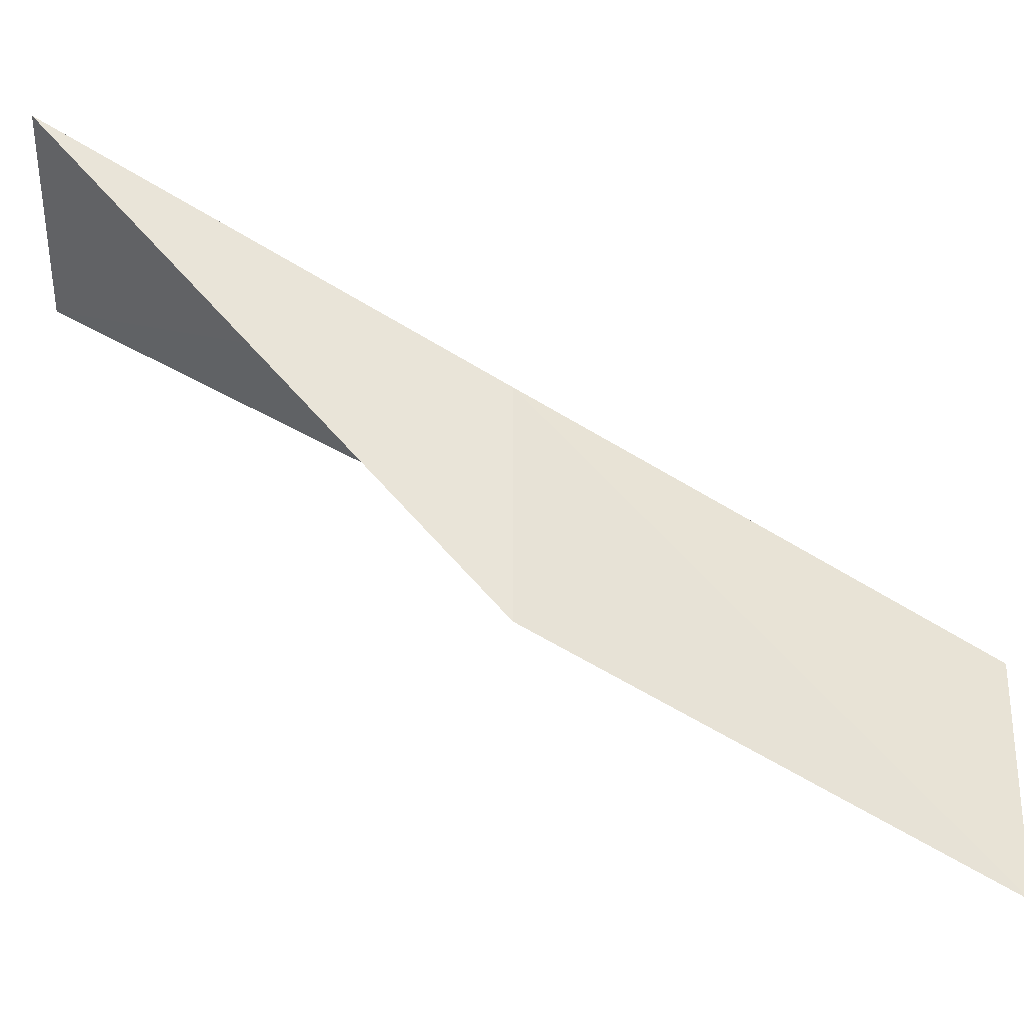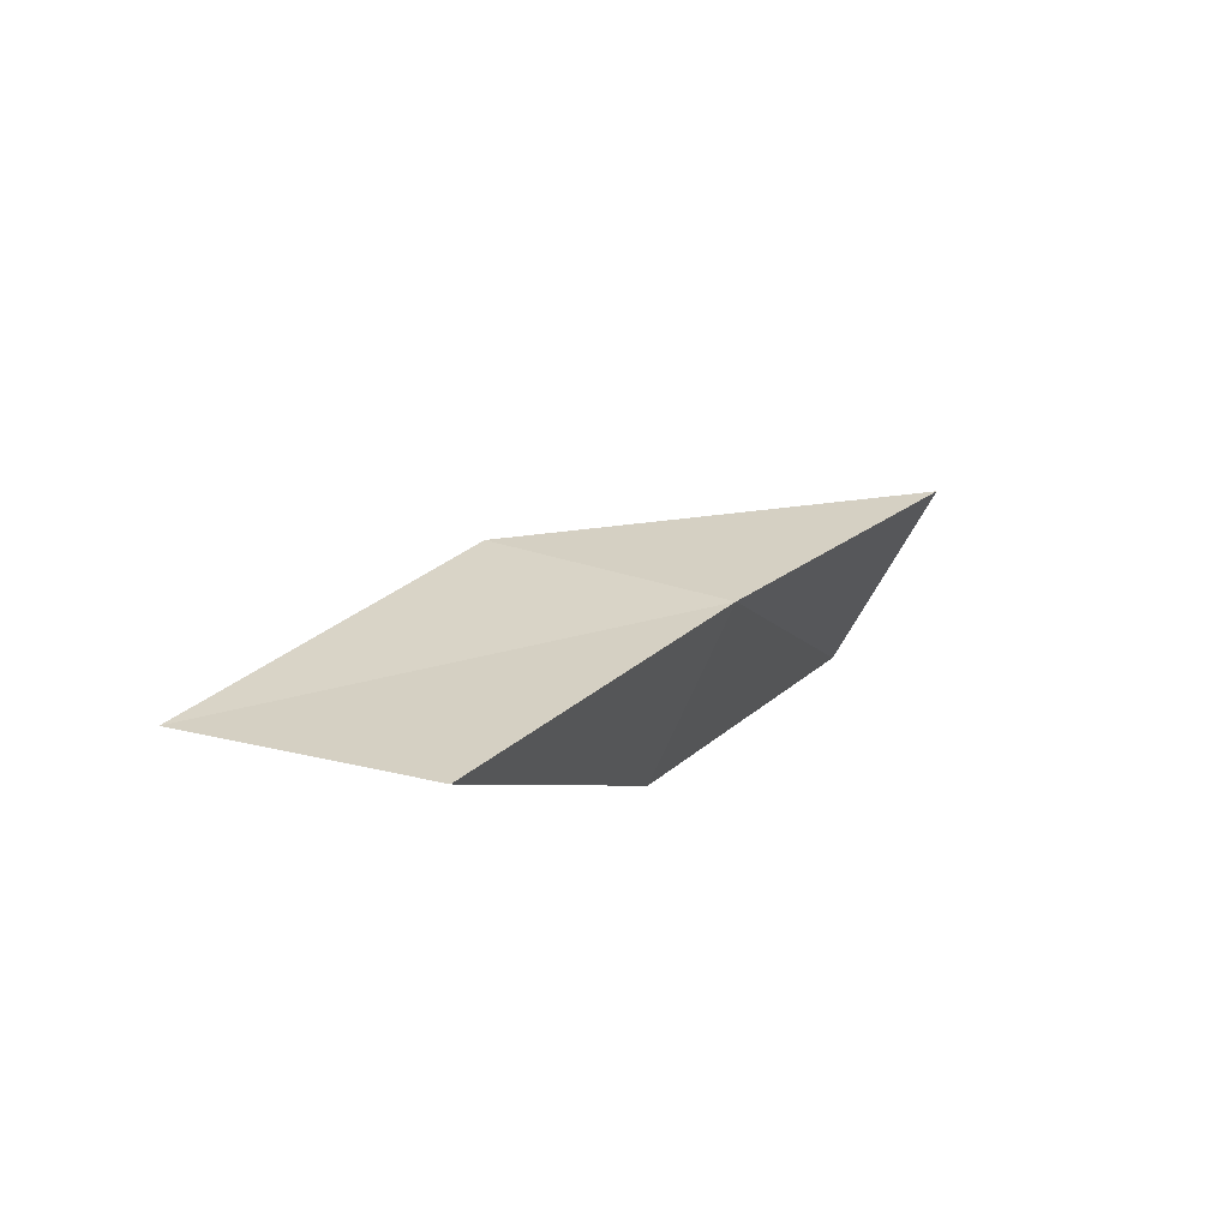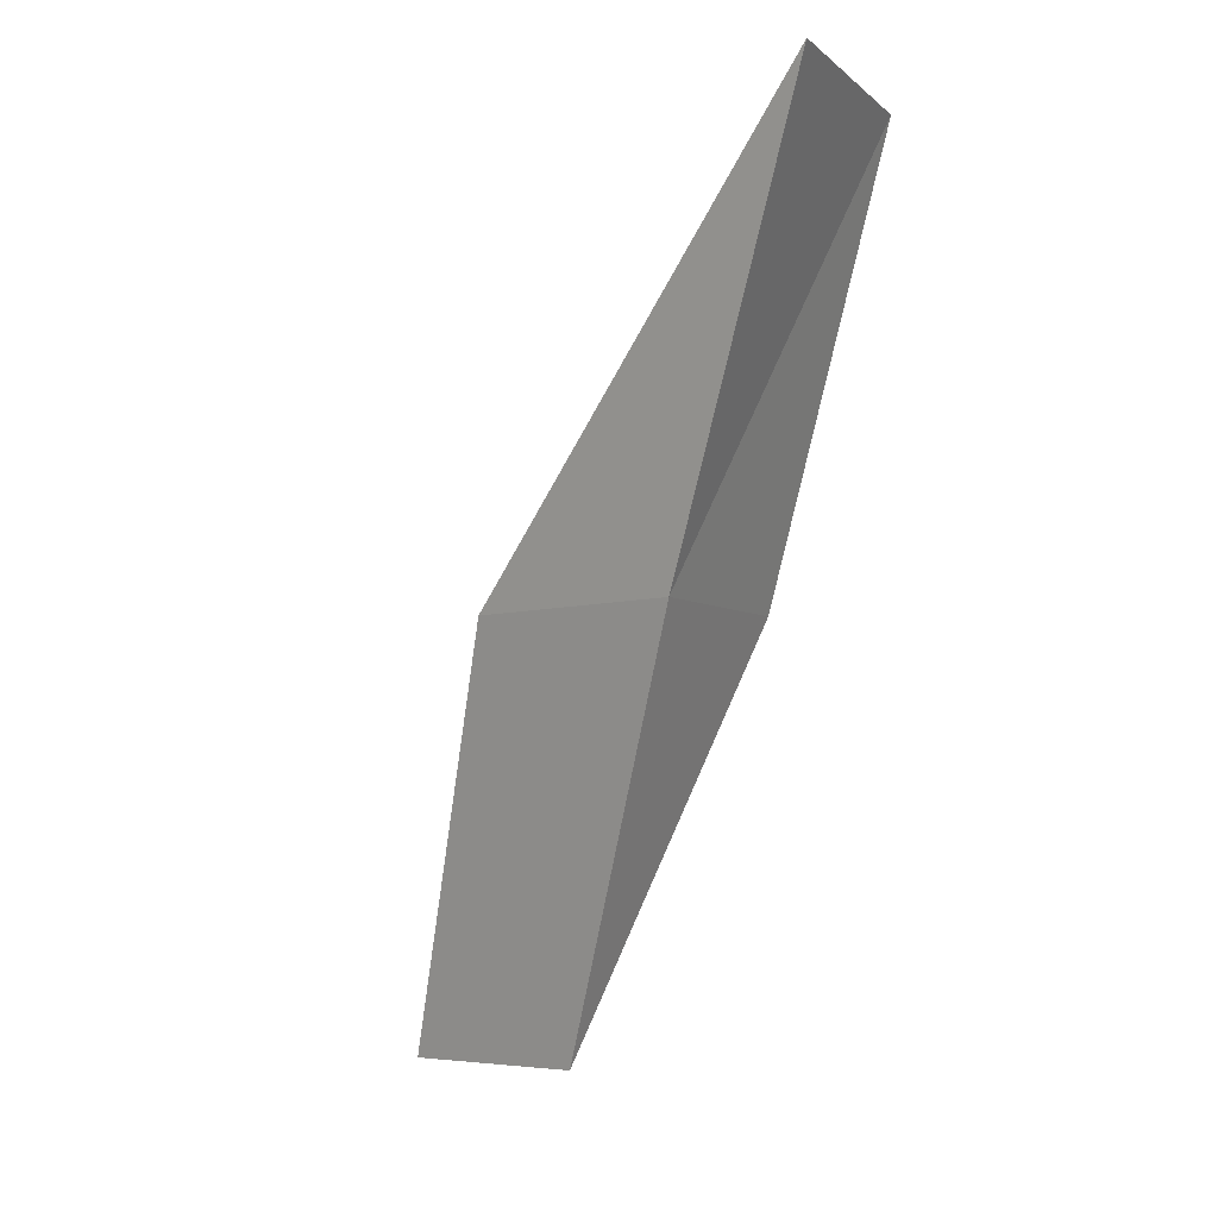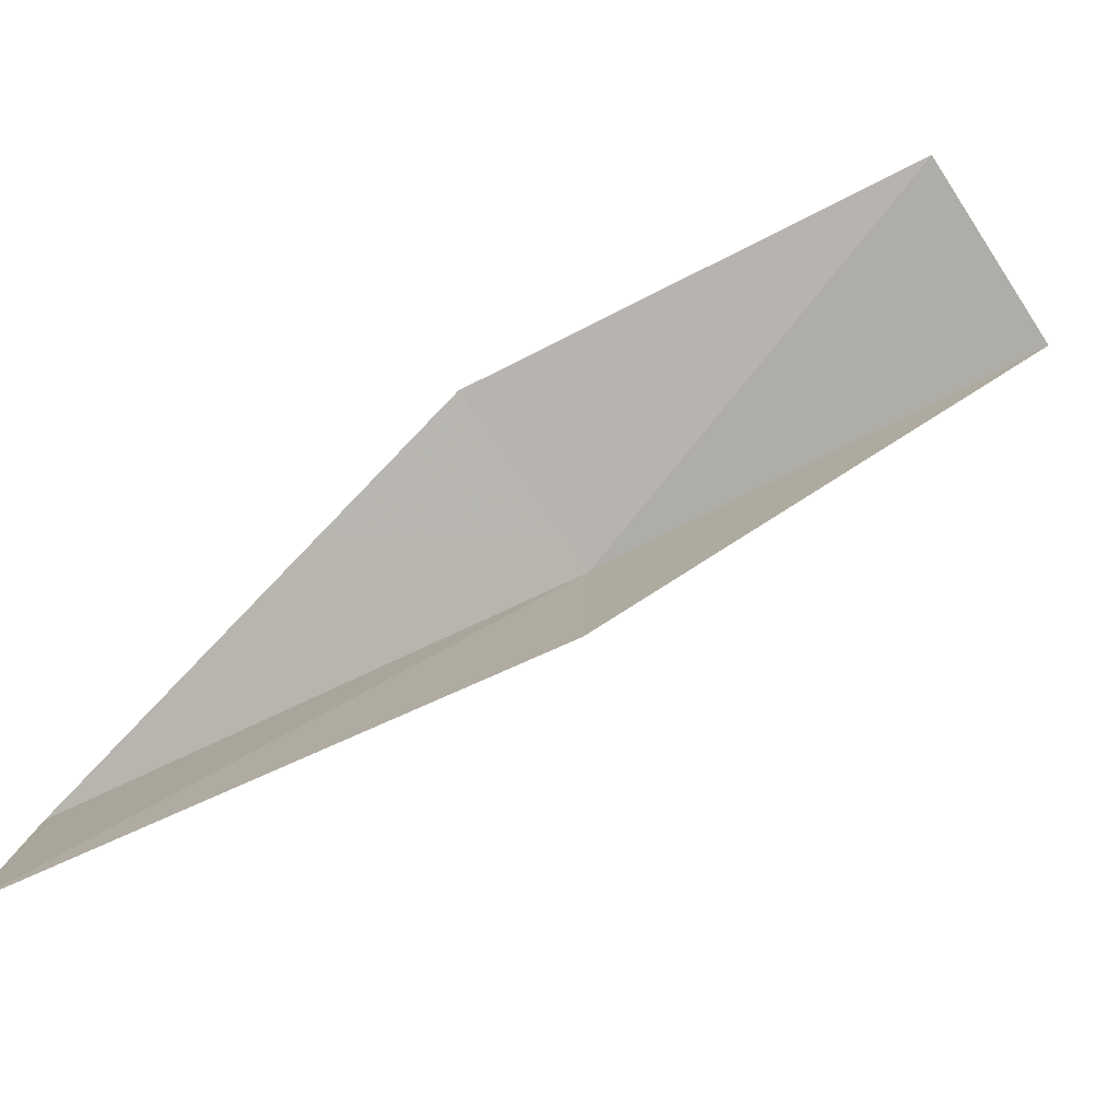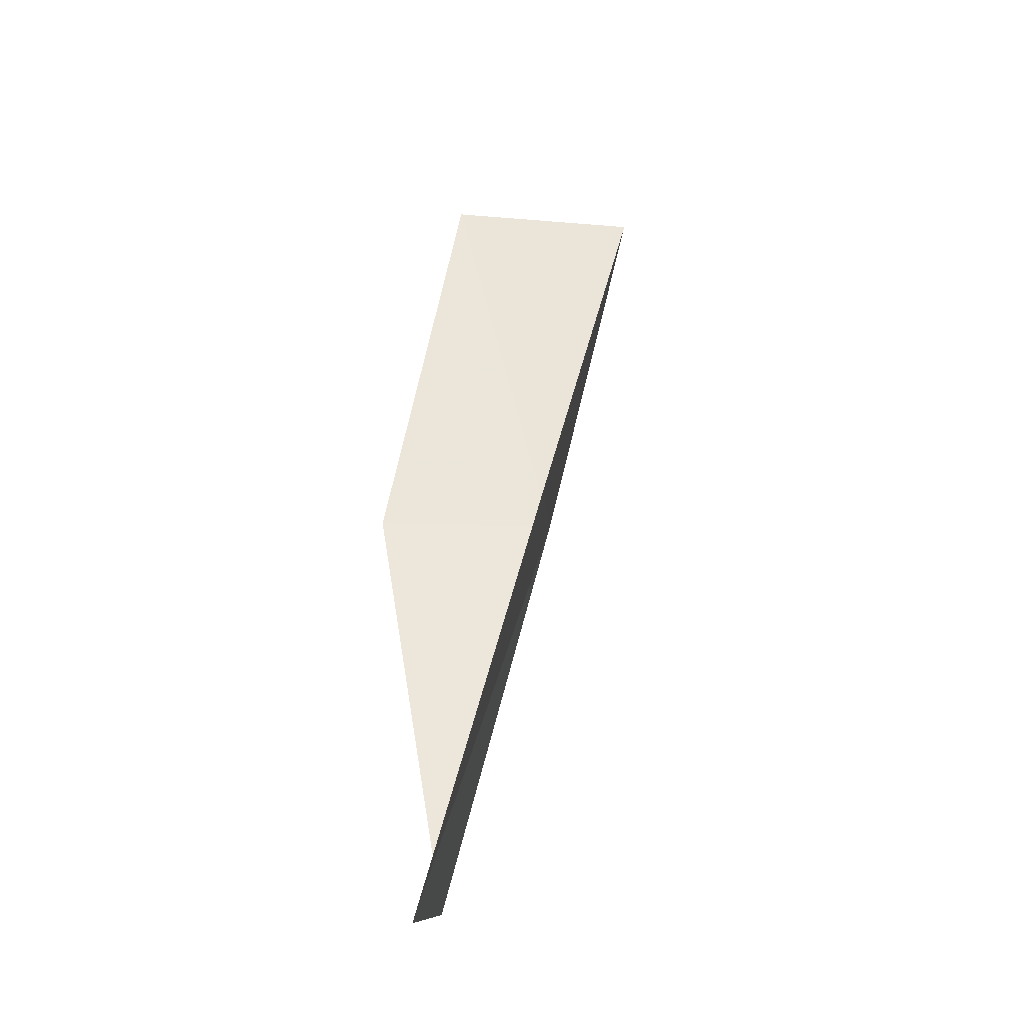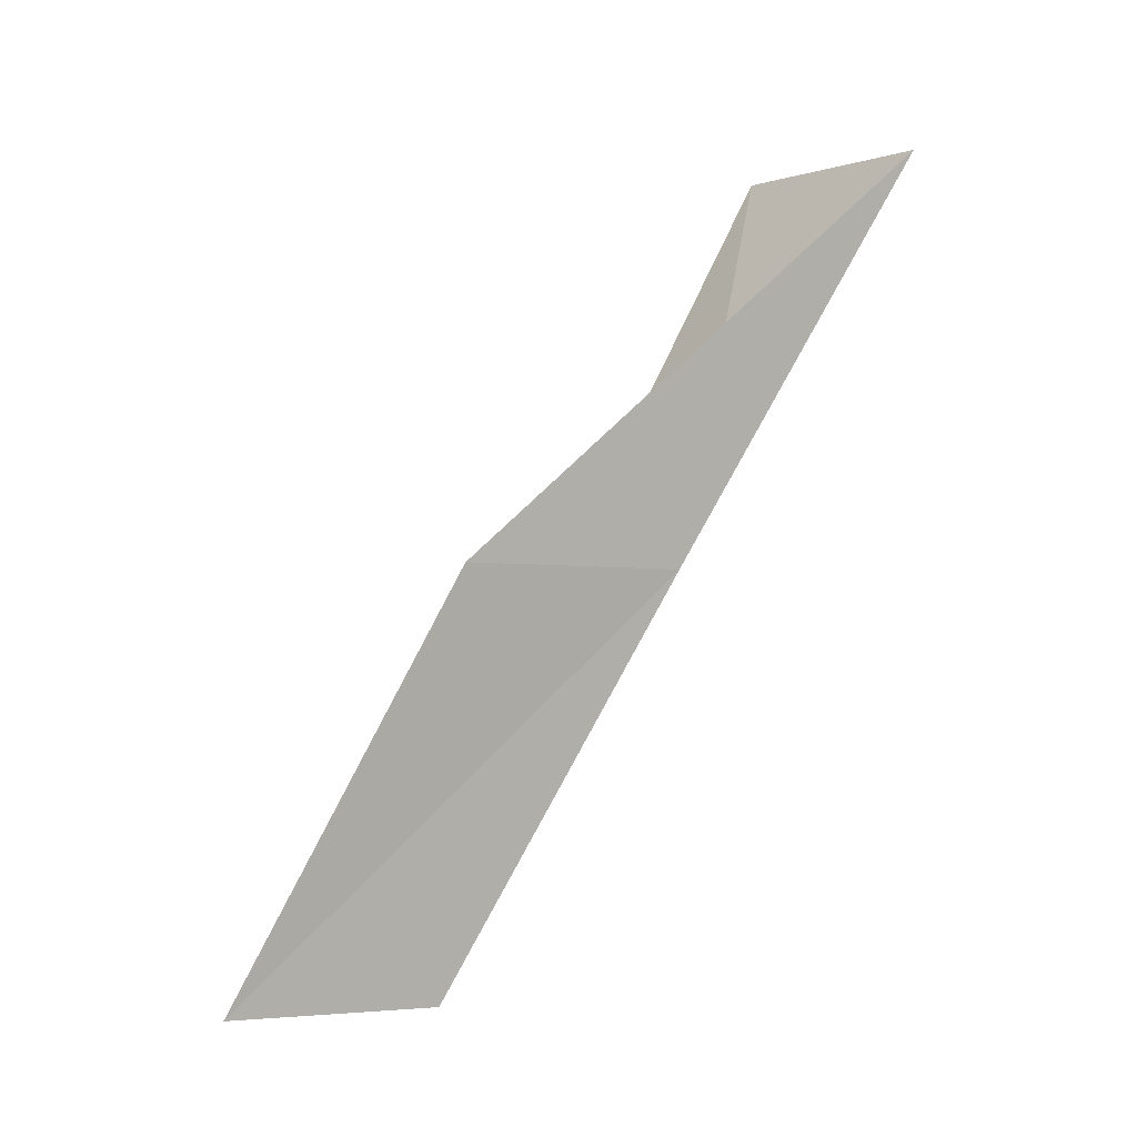
<metadata>
{"format":"obj","ext":"obj","renderer":"f3d","projection":"perspective","resolution":1024,"background":"white","views":[{"elev":-35.2,"azim":88.9,"up":"+Y"},{"elev":-78.1,"azim":73.1,"up":"+Z"},{"elev":-6.2,"azim":128.7,"up":"+Z"},{"elev":-76.1,"azim":-56.1,"up":"+Y"},{"elev":-9.7,"azim":-0.2,"up":"+Z"},{"elev":-3.5,"azim":58.9,"up":"+Z"}]}
</metadata>
<code>
v 36.85 6.813 34.87
v 36.73 4.425 34.87
v 37.89 9.04 39.23
v 35.76 8.522 39.23
v 34.92 6.549 34.87
v 35.49 2.504 30.51
v 35.69 4.707 30.51
f 1 3 2
f 1 5 4
f 1 4 3
f 1 6 7
f 1 2 6
f 1 7 5

</code>
